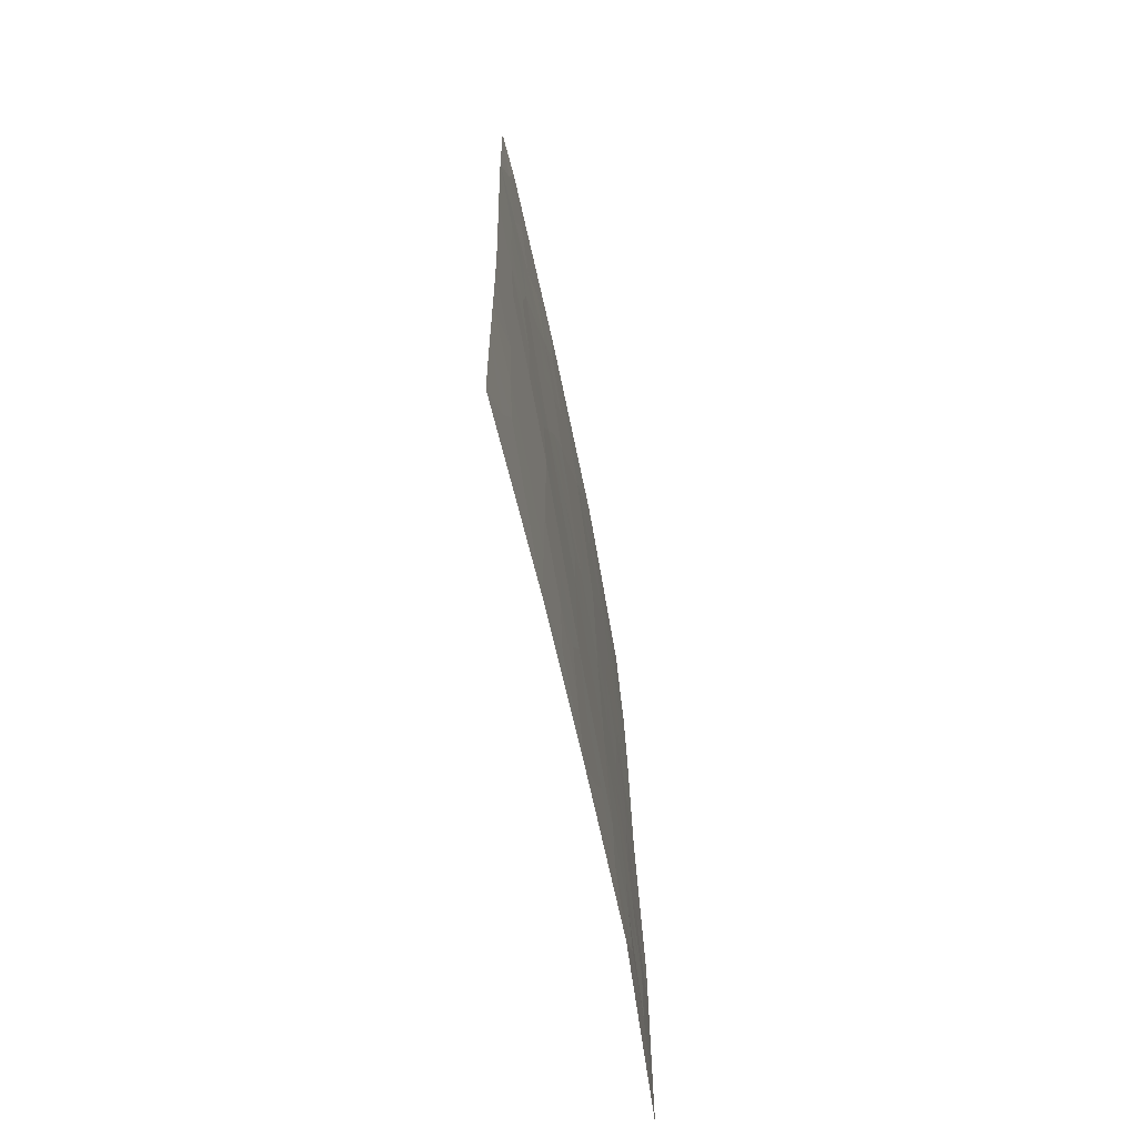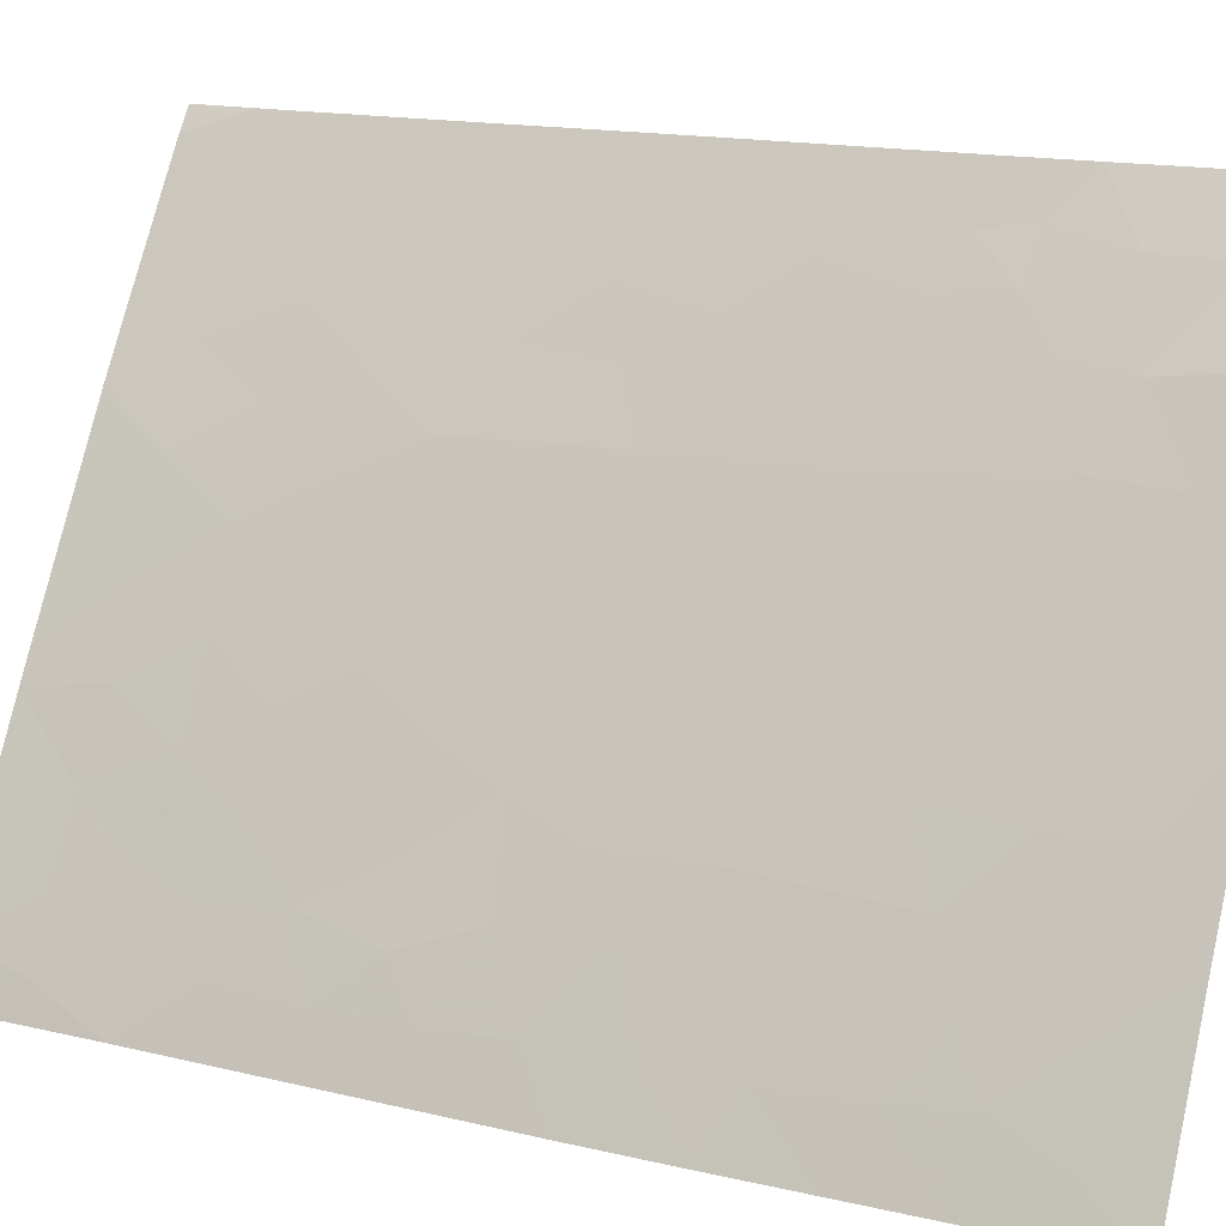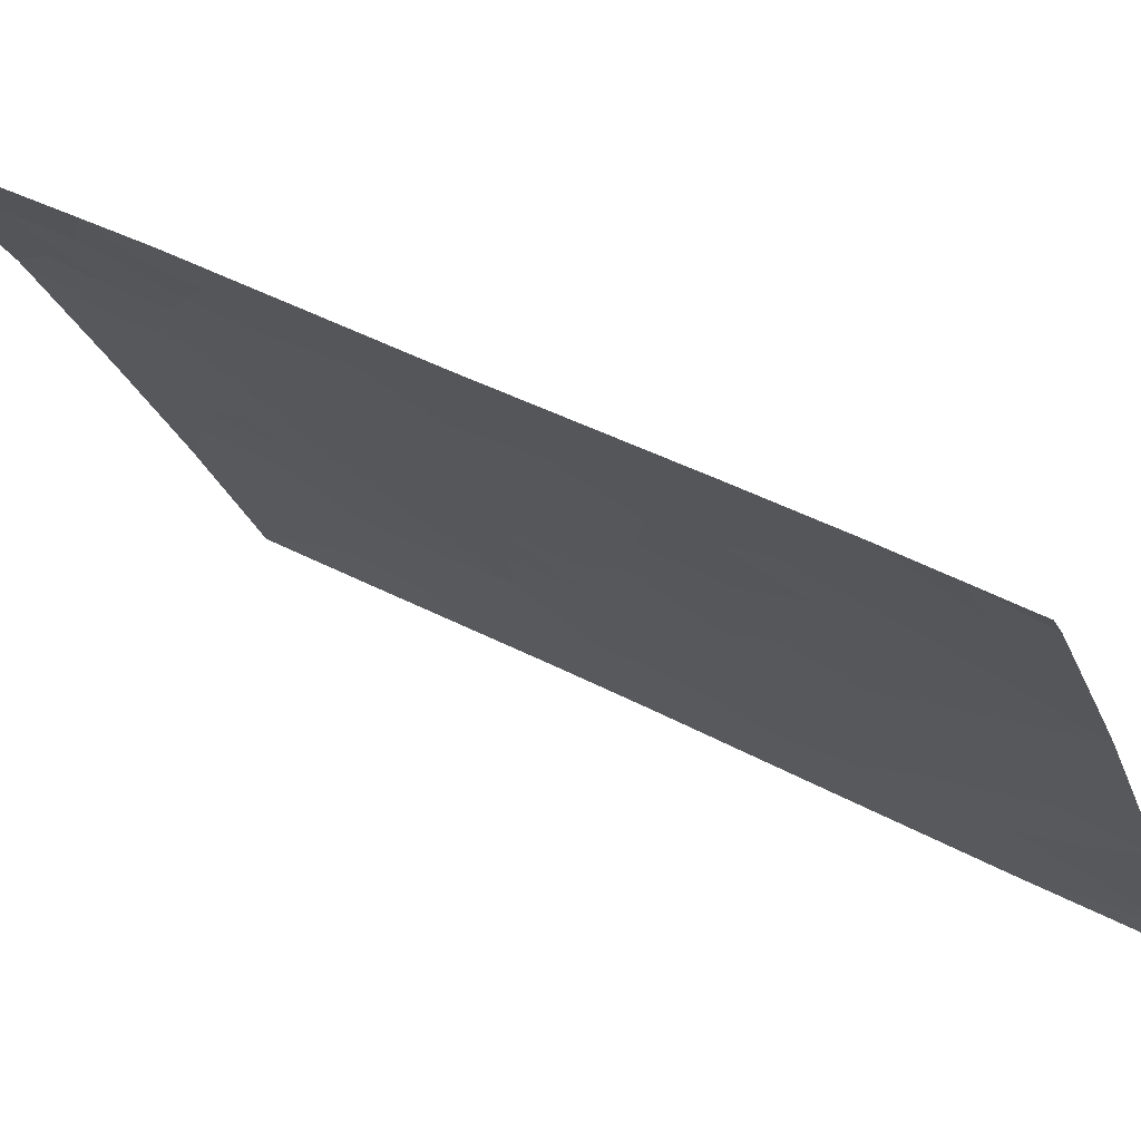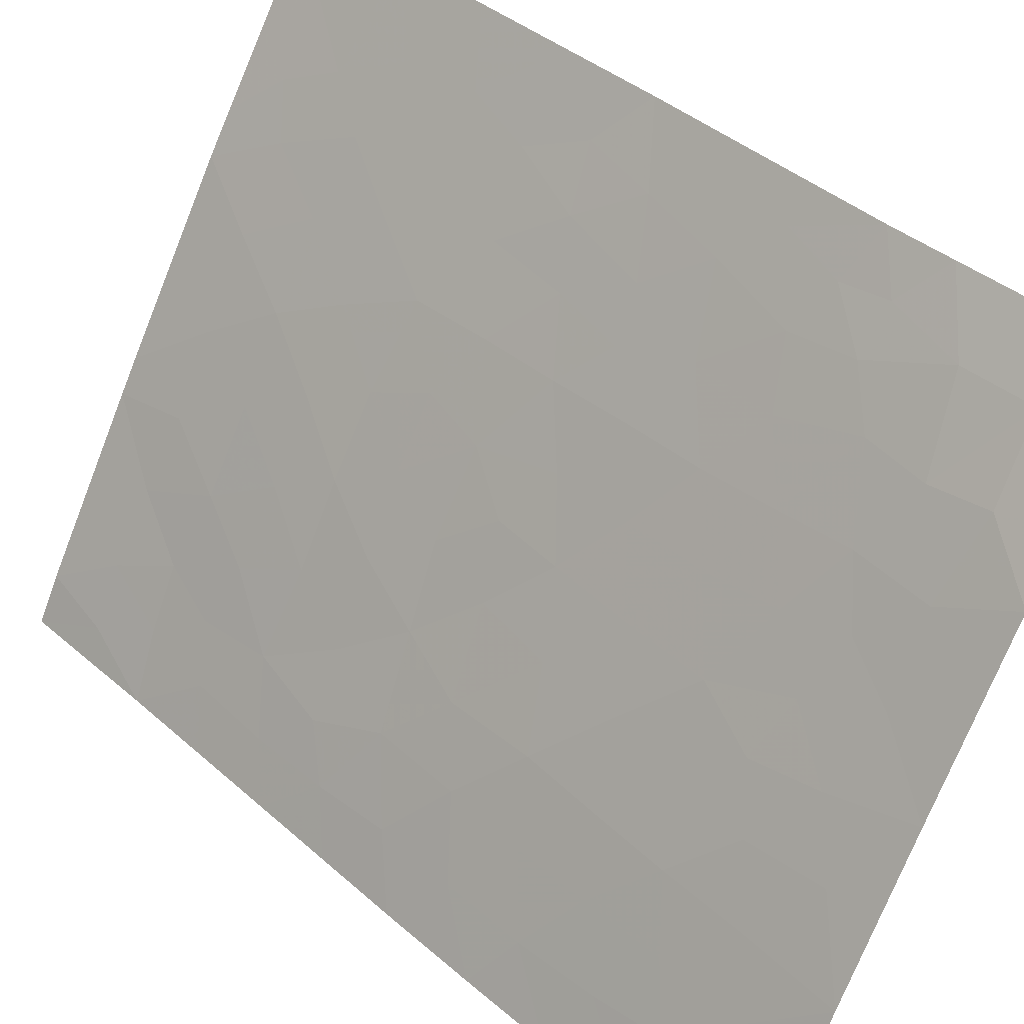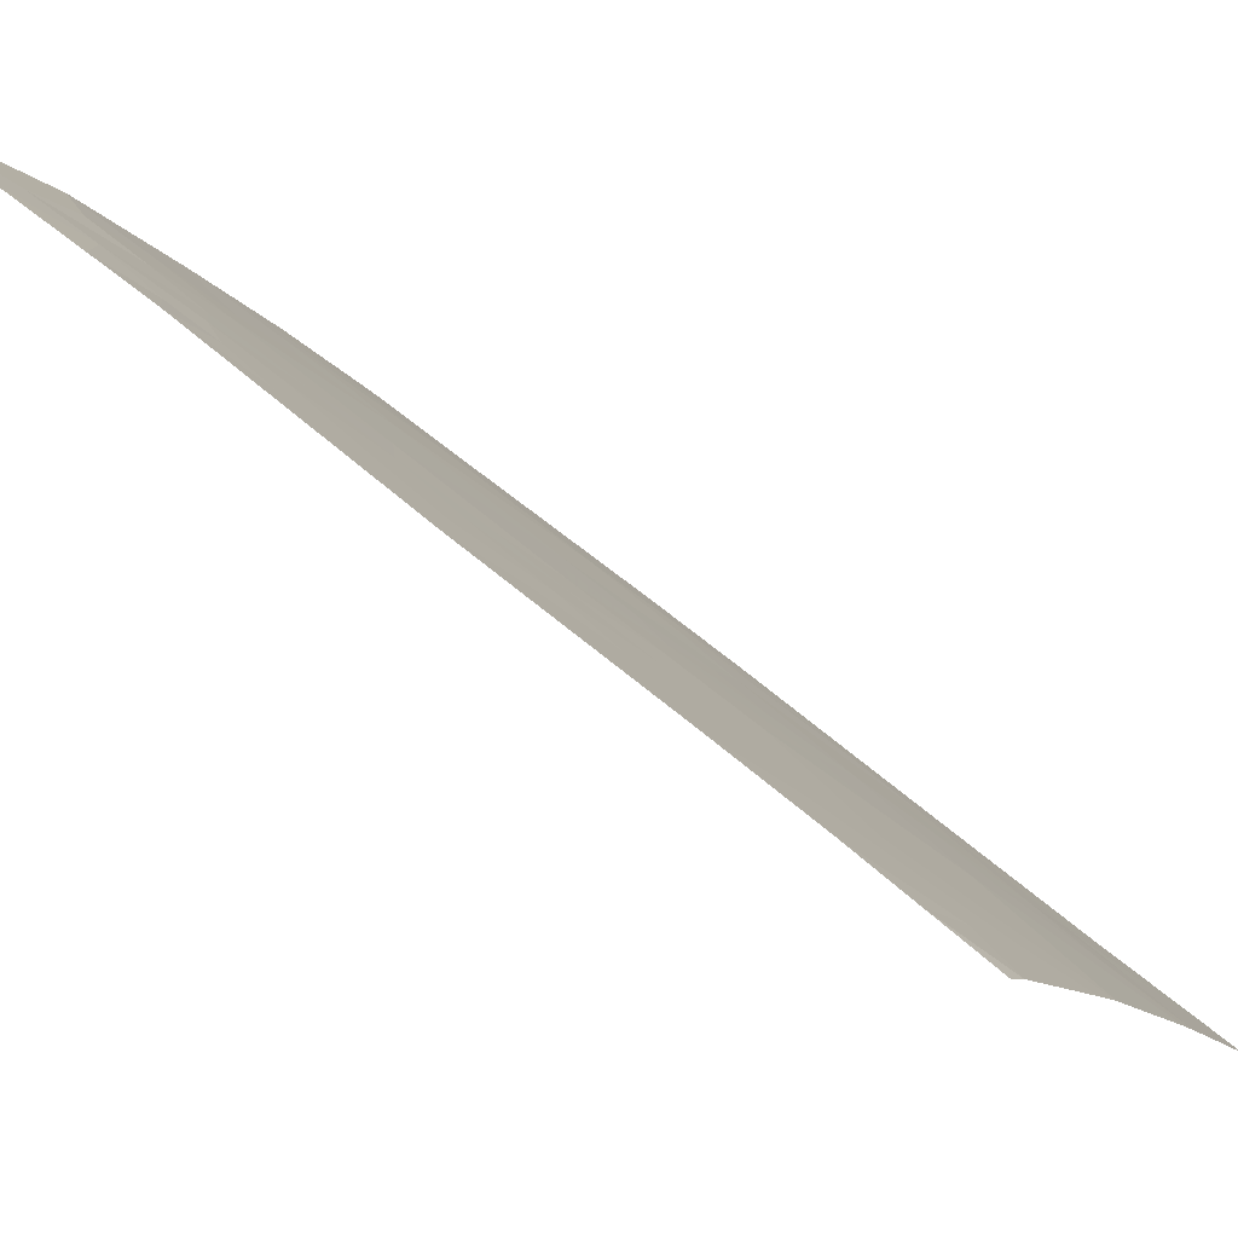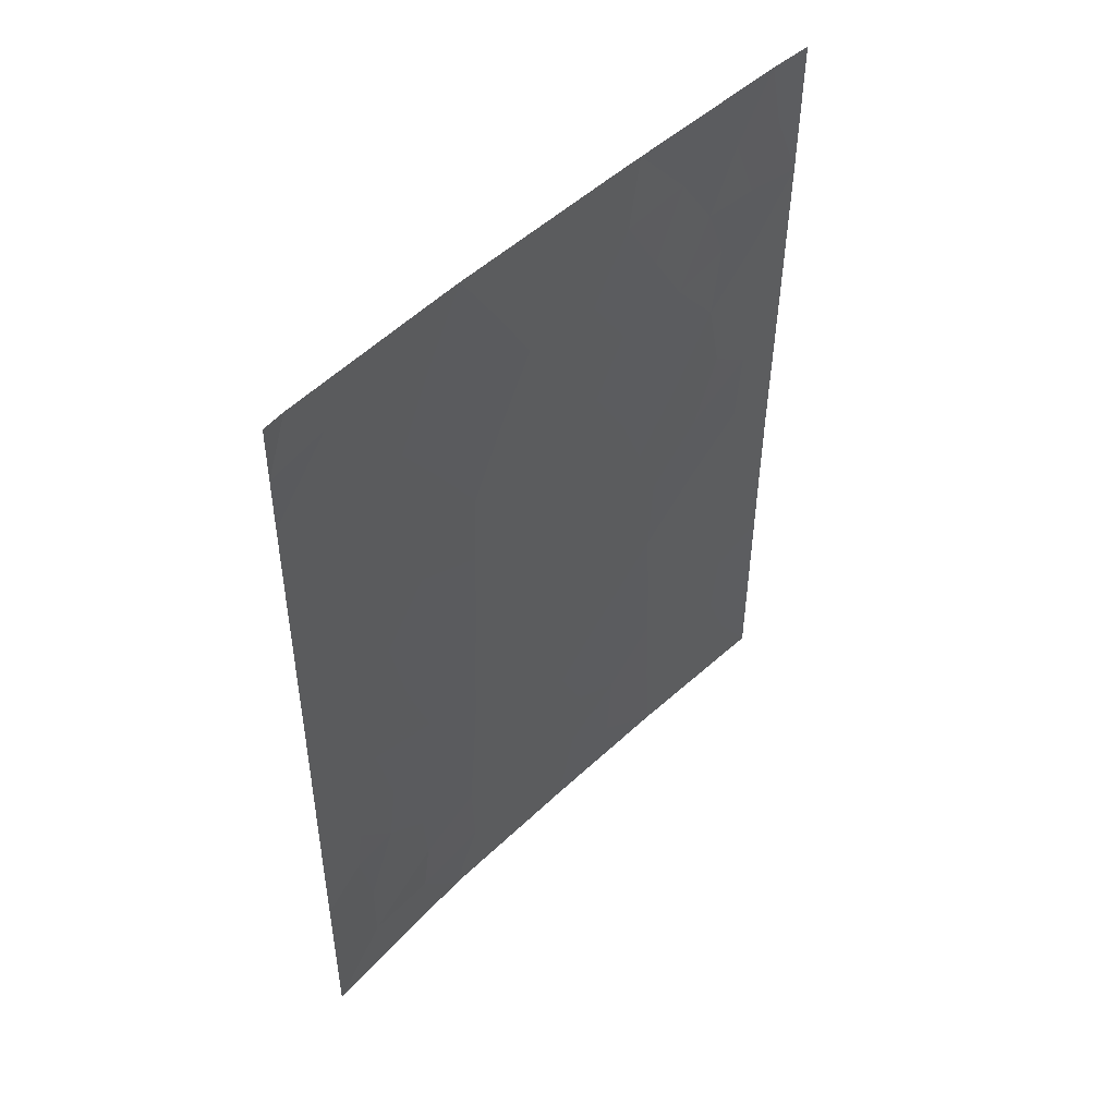
<metadata>
{"format":"obj","ext":"obj","renderer":"f3d","projection":"perspective","resolution":1024,"background":"white","views":[{"elev":-65.9,"azim":-137.0,"up":"+Y"},{"elev":15.4,"azim":-64.4,"up":"+Z"},{"elev":39.5,"azim":123.1,"up":"+Z"},{"elev":39.8,"azim":-44.1,"up":"+Z"},{"elev":54.2,"azim":132.3,"up":"+Z"},{"elev":47.9,"azim":73.9,"up":"+Y"}]}
</metadata>
<code>
v -57.73 -45.53 94.25
v -57.81 -47.6 94.15
v -56.32 -43.29 96.42
v -55.76 -41.75 97.29
v -56.83 -50 95.87
v -55.62 -50 97.88
v -55.79 -46.05 97.41
v -56.28 -39.87 96.41
v -55.62 -38 97.4
v -58.93 -42.34 92
v -58.99 -44.6 92
v -57 -38 95.14
v -58.58 -48.36 92.82
v -57.89 -50 94.06
v -54.14 -46.85 100
v -53.99 -40.97 100
v -59.03 -48.31 92
v -58.59 -44.1 92.69
v -54.14 -47.7 100
v -59.01 -45.91 92
v -57.99 -39.76 93.5
v -55.3 -38 97.9
v -53.96 -39.64 100
v -57.25 -38 94.73
v -58.86 -39.96 92
v -58.53 -38 92.57
v -54.09 -38 99.73
v -58.83 -38 92
v -54.15 -50 100
v -59.05 -50 92
v -53.89 -38 100
v -54.04 -43.63 100
v -56.79 -47.13 95.84
v -55.77 -48.06 97.54
v -54.07 -44.64 100
v -56.69 -44.88 95.9
v -55.76 -43.9 97.35
v -56.97 -41.62 95.33
v -57.48 -43.42 94.52
v -54.75 -39.38 98.78
v -58.14 -41.58 93.34
v -56.24 -47.59 96.75
v -56.17 -48.45 96.9
v -56.61 -48.18 96.18
v -55.64 -39.86 97.42
v -55.96 -38.93 96.89
v -55.32 -38.96 97.89
v -58.9 -41.15 92
v -58.53 -40.83 92.63
v -58.59 -41.96 92.58
v -57.18 -39.02 94.88
v -56.6 -38.97 95.84
v -56.88 -39.94 95.41
v -55.25 -49.25 98.43
v -55.28 -48.47 98.33
v -57.36 -50 94.97
v -57.38 -49.36 94.93
v -56.96 -48.87 95.62
v -55.34 -46.57 98.14
v -55.28 -45.47 98.17
v -54.9 -46.31 98.82
v -57.68 -38.93 94.01
v -57.48 -39.94 94.4
v -56.2 -42.42 96.6
v -56.7 -42.42 95.78
v -56.38 -41.62 96.27
v -56.75 -45.96 95.86
v -56.25 -45.5 96.64
v -56.27 -46.57 96.65
v -58.64 -38.95 92.38
v -58.21 -38.89 93.11
v -58.41 -39.82 92.77
v -57.89 -38 93.65
v -59.02 -47.11 92
v -58.63 -47.44 92.72
v -58.85 -38.98 92
v -54.87 -47.2 98.92
v -54.14 -48.85 100
v -54.88 -50 98.94
v -54.96 -38.63 98.43
v -59.04 -49.15 92
v -58.75 -49.15 92.53
v -58.29 -49.05 93.35
v -58.47 -50 93.03
v -53.93 -38.82 100
v -54.43 -43.08 99.39
v -54.87 -43.24 98.71
v -56.31 -38 96.27
v -57.35 -47.31 94.93
v -57.77 -46.57 94.2
v -57.27 -46.3 95.03
v -56.22 -50 96.88
v -55.83 -49.08 97.49
v -54.02 -42.3 100
v -54.11 -45.74 100
v -55.21 -47.64 98.4
v -55.78 -47.09 97.47
v -55.75 -42.84 97.33
v -58.22 -47.98 93.44
v -57.84 -48.72 94.13
v -55.22 -42.42 98.15
v -55.3 -43.52 98.06
v -54.87 -40.88 98.64
v -54.5 -40.31 99.2
v -57.03 -47.96 95.48
v -57.2 -45.22 95.08
v -56.22 -44.42 96.64
v -55.77 -44.98 97.39
v -55.04 -44.39 98.5
v -57.71 -44.33 94.21
v -57.1 -44.19 95.19
v -58.16 -44.78 93.48
v -58.11 -43.58 93.49
v -56.63 -43.97 95.95
v -56.94 -43.27 95.42
v -57.76 -40.76 93.95
v -57.21 -40.82 94.9
v -57.55 -41.65 94.34
v -56.62 -40.78 95.88
v -56.01 -40.77 96.86
v -57.26 -42.48 94.87
v -58.62 -45.21 92.67
v -58.96 -43.47 92
v -58.6 -43.06 92.61
v -58.29 -42.62 93.14
v -57.83 -42.57 93.91
v -57.42 -48.3 94.85
v -58.2 -45.87 93.43
v -58.17 -40.54 93.24
v -55.39 -40.81 97.83
v -54.69 -38 98.82
v -58.21 -46.88 93.43
v -58.64 -46.33 92.67
v -54.55 -44.06 99.24
v -55.06 -39.99 98.32
v -56.42 -49.15 96.51
v -54.48 -41.37 99.26
v -54.64 -49.17 99.3
v -54.64 -42.26 99.04
v -55.08 -41.58 98.34
v -54.71 -45.17 99.05
v -54.65 -48.23 99.29
v -55.41 -44.46 97.92
v -54.4 -38.7 99.28
v -54.38 -45.81 99.59
v -54.5 -47.26 99.47
v -54.53 -46.61 99.4
f 42 43 44
f 45 46 47
f 48 49 50
f 51 52 53
f 54 93 55
f 5 57 58
f 59 60 61
f 62 51 63
f 64 65 66
f 67 68 69
f 70 71 72
f 73 62 71
f 74 20 133
f 25 76 70
f 79 54 138
f 40 47 80
f 30 81 82
f 83 84 82
f 23 144 85
f 86 134 87
f 88 46 52
f 89 90 91
f 6 92 93
f 94 86 139
f 15 145 95
f 96 97 59
f 64 98 3
f 99 100 83
f 101 102 98
f 44 58 105
f 69 97 42
f 91 106 67
f 68 107 108
f 108 143 60
f 107 114 3
f 115 114 111
f 116 117 118
f 32 35 134
f 119 117 53
f 66 119 120
f 121 65 115
f 11 18 122
f 10 124 123
f 113 125 126
f 127 57 100
f 105 127 89
f 109 102 87
f 112 128 122
f 121 126 118
f 21 116 129
f 45 130 120
f 125 124 50
f 49 72 129
f 33 42 44
f 42 34 43
f 44 43 136
f 45 8 46
f 47 46 9
f 10 48 50
f 48 25 49
f 50 49 41
f 63 51 53
f 51 12 52
f 53 52 8
f 54 6 93
f 55 93 34
f 5 56 57
f 56 14 57
f 51 24 12
f 59 7 60
f 61 60 141
f 21 62 63
f 62 24 51
f 4 64 66
f 64 3 65
f 66 65 38
f 33 67 69
f 67 36 68
f 69 68 7
f 25 70 72
f 70 26 71
f 72 71 21
f 26 73 71
f 73 24 62
f 71 62 21
f 17 75 13
f 75 17 74
f 76 28 70
f 26 70 28
f 19 78 142
f 78 29 138
f 29 79 138
f 79 6 54
f 47 9 22
f 22 80 47
f 81 17 82
f 13 82 17
f 13 83 82
f 83 14 84
f 82 84 30
f 31 85 27
f 139 86 87
f 86 32 134
f 12 88 52
f 88 9 46
f 52 46 8
f 33 89 91
f 89 2 90
f 91 90 1
f 58 136 5
f 16 94 137
f 94 32 86
f 137 94 139
f 141 145 61
f 96 34 97
f 59 97 7
f 64 4 98
f 3 98 37
f 13 99 83
f 99 2 100
f 83 100 14
f 4 101 98
f 98 102 37
f 104 103 135
f 33 44 105
f 44 136 58
f 33 69 42
f 69 7 97
f 42 97 34
f 33 91 67
f 91 1 106
f 67 106 36
f 7 68 108
f 68 36 107
f 108 107 37
f 7 108 60
f 110 39 111
f 106 111 36
f 110 1 112
f 113 112 18
f 16 104 23
f 37 107 3
f 107 36 114
f 39 115 111
f 115 3 114
f 111 114 36
f 96 55 34
f 41 116 118
f 116 63 117
f 118 117 38
f 134 35 141
f 8 119 53
f 119 38 117
f 53 117 63
f 4 66 120
f 66 38 119
f 120 119 8
f 39 121 115
f 121 38 65
f 115 65 3
f 11 122 20
f 123 124 18
f 92 136 93
f 43 34 93
f 39 113 126
f 126 125 41
f 2 127 100
f 127 58 57
f 100 57 14
f 33 105 89
f 105 58 127
f 89 127 2
f 109 143 102
f 18 112 122
f 112 1 128
f 122 128 133
f 38 121 118
f 121 39 126
f 118 126 41
f 21 63 116
f 129 116 41
f 8 45 120
f 45 47 135
f 120 130 4
f 101 4 140
f 41 125 50
f 50 124 10
f 41 49 129
f 49 25 72
f 129 72 21
f 131 80 22
f 74 133 75
f 75 132 99
f 19 142 146
f 136 92 5
f 123 18 11
f 45 135 130
f 137 139 140
f 103 130 135
f 133 128 132
f 132 90 2
f 13 75 99
f 75 133 132
f 99 132 2
f 113 18 124
f 134 109 87
f 122 133 20
f 125 113 124
f 128 1 90
f 104 16 137
f 132 128 90
f 40 135 47
f 136 43 93
f 40 104 135
f 139 101 140
f 104 137 103
f 101 139 87
f 131 144 80
f 101 87 102
f 103 140 130
f 109 134 141
f 61 77 59
f 60 109 141
f 140 4 130
f 137 140 103
f 143 109 60
f 143 108 37
f 142 55 96
f 102 143 37
f 27 85 144
f 144 40 80
f 142 78 138
f 142 96 77
f 27 144 131
f 138 54 55
f 77 96 59
f 142 138 55
f 110 111 106
f 1 110 106
f 61 145 147
f 95 145 35
f 145 141 35
f 147 15 146
f 146 142 77
f 19 146 15
f 110 112 113
f 39 110 113
f 147 145 15
f 23 104 40
f 61 147 77
f 146 77 147
f 144 23 40

</code>
